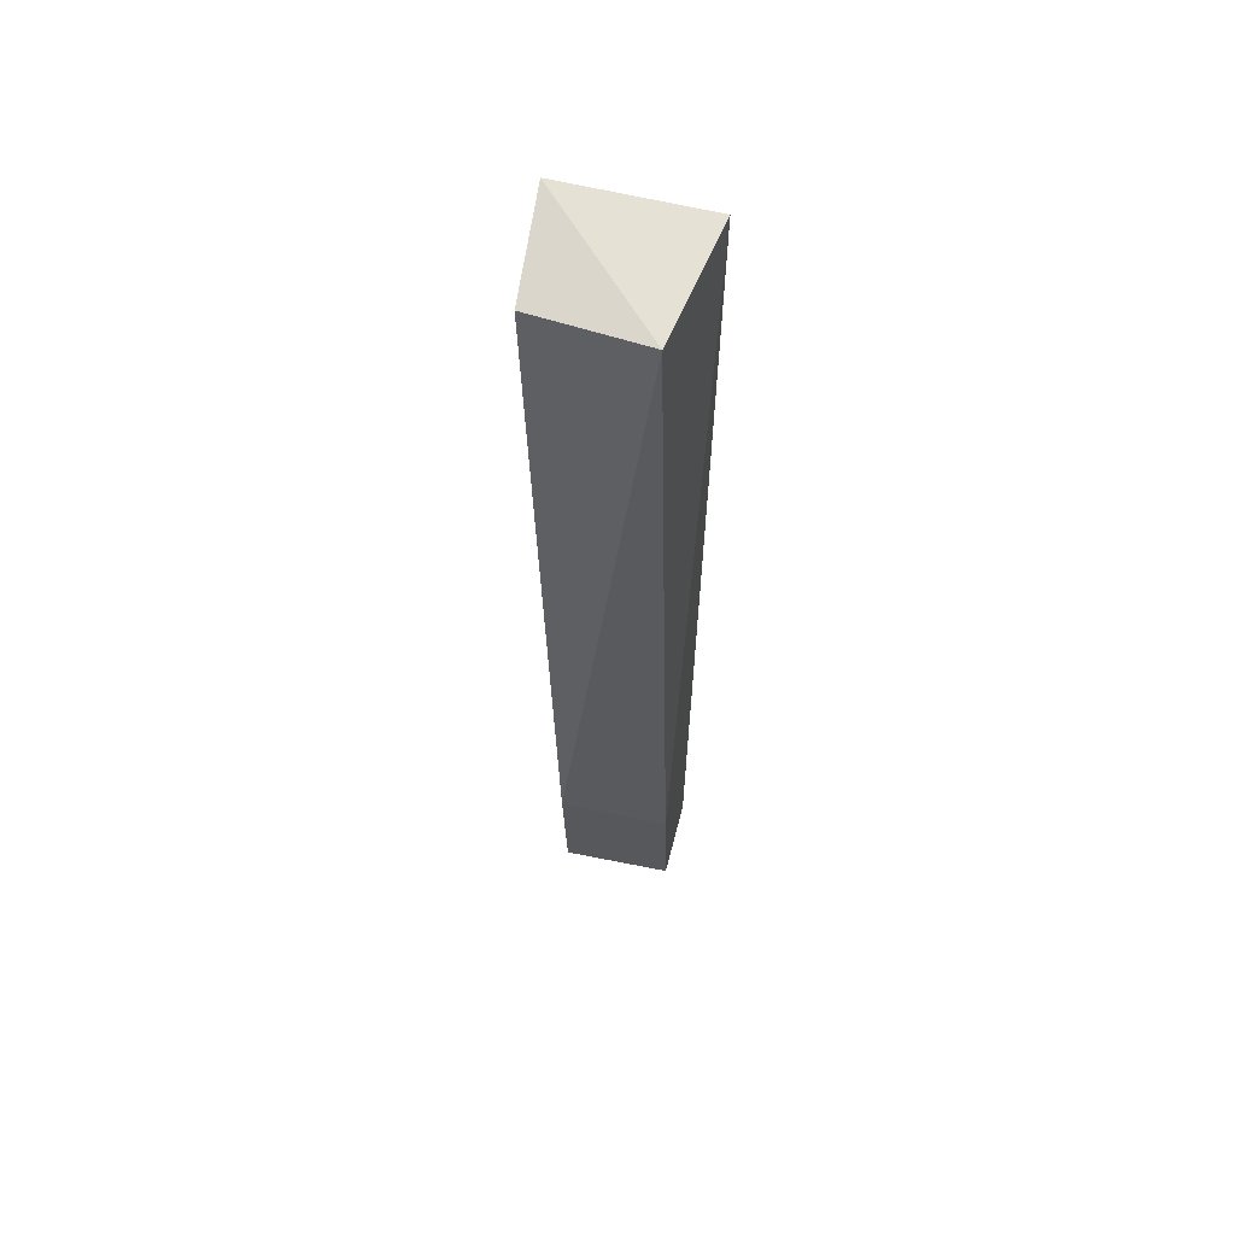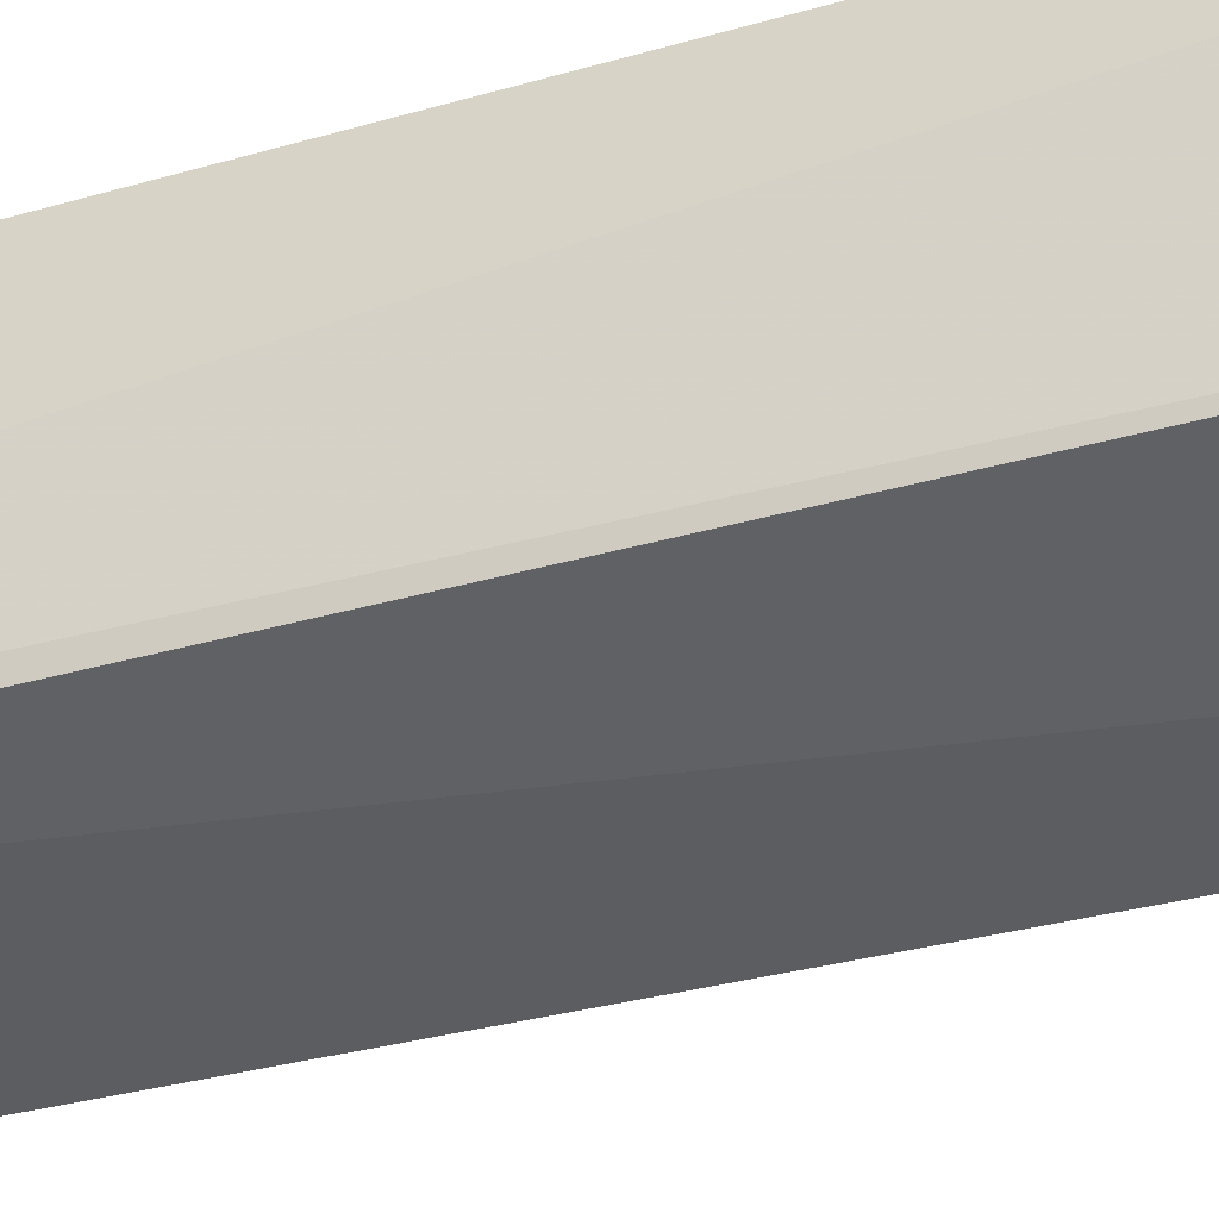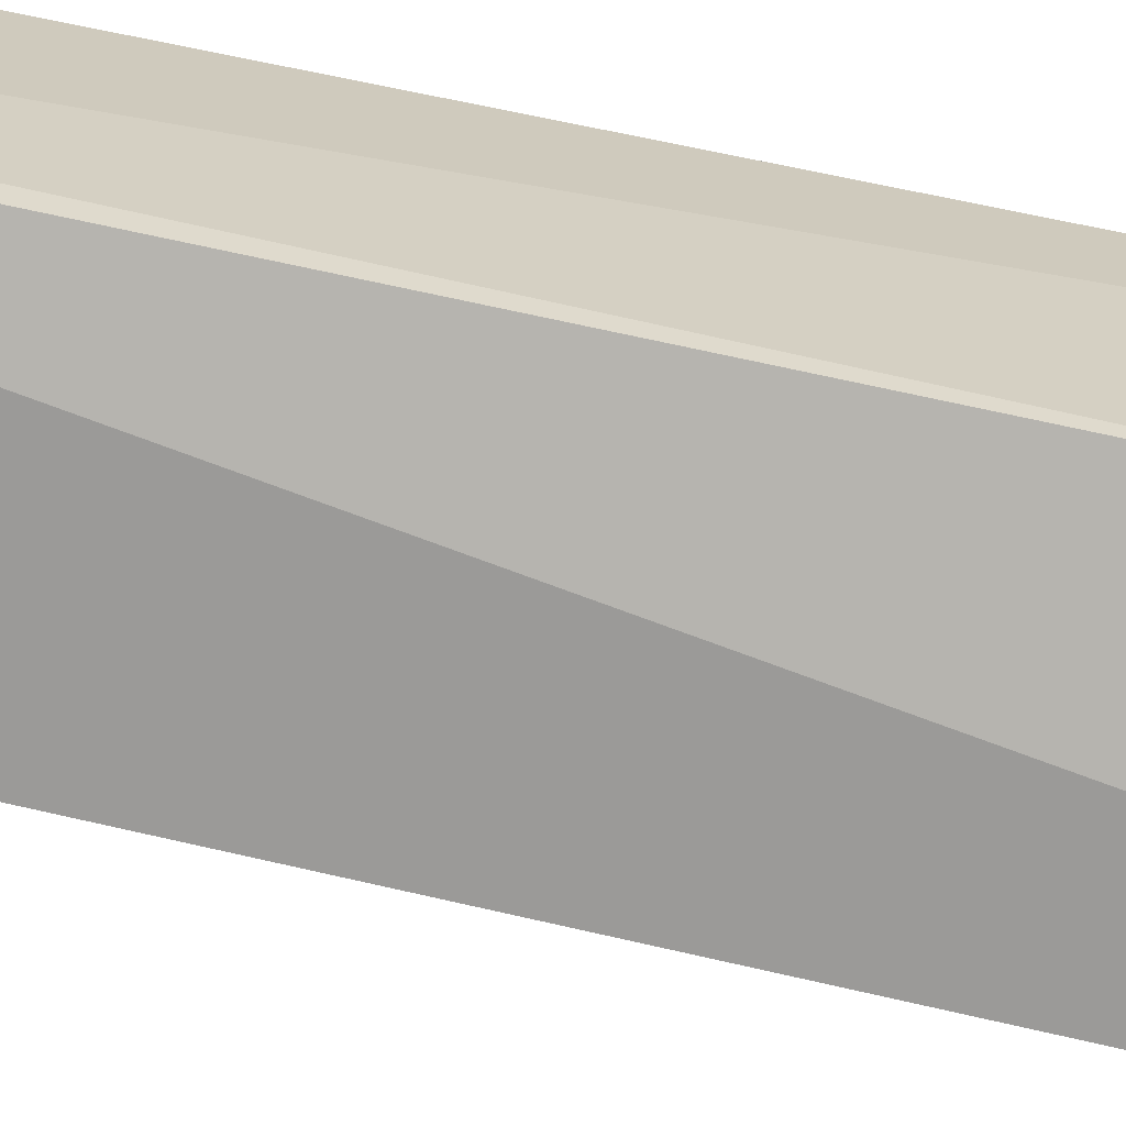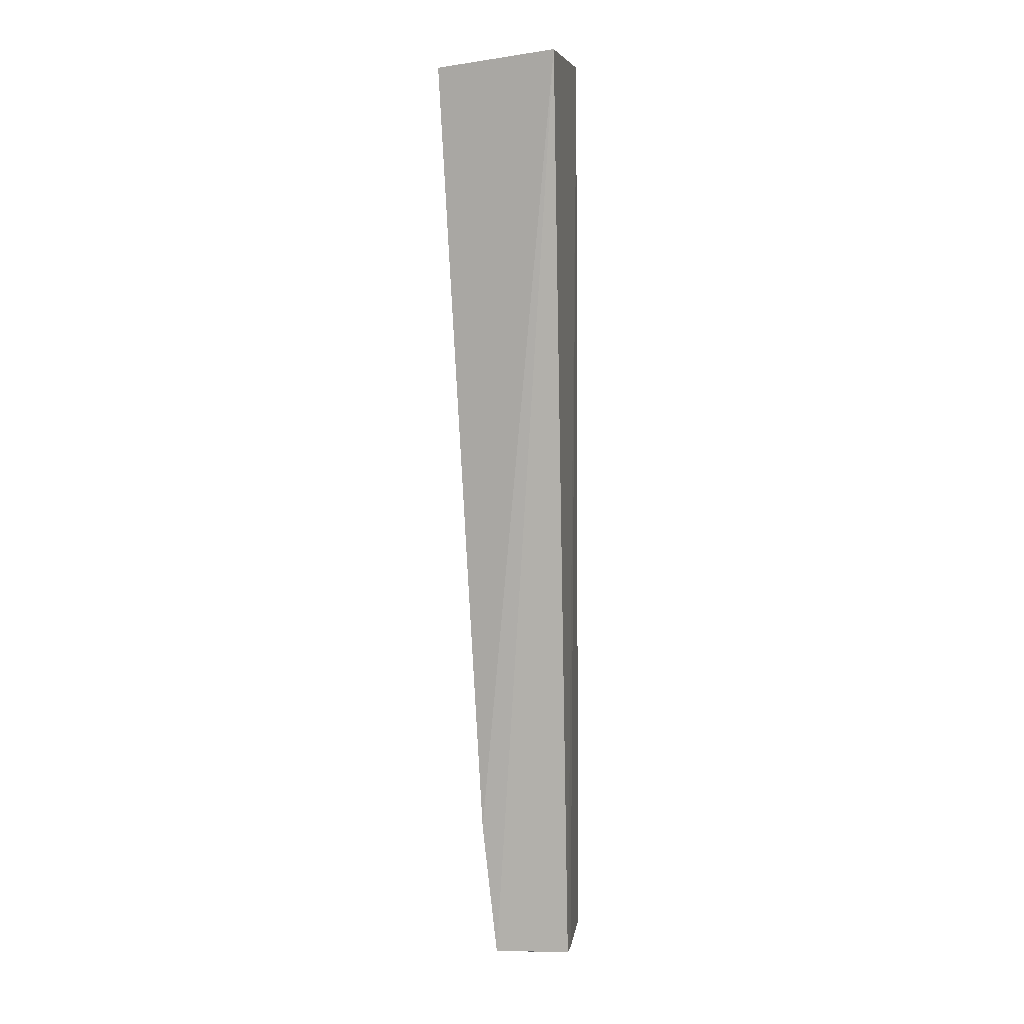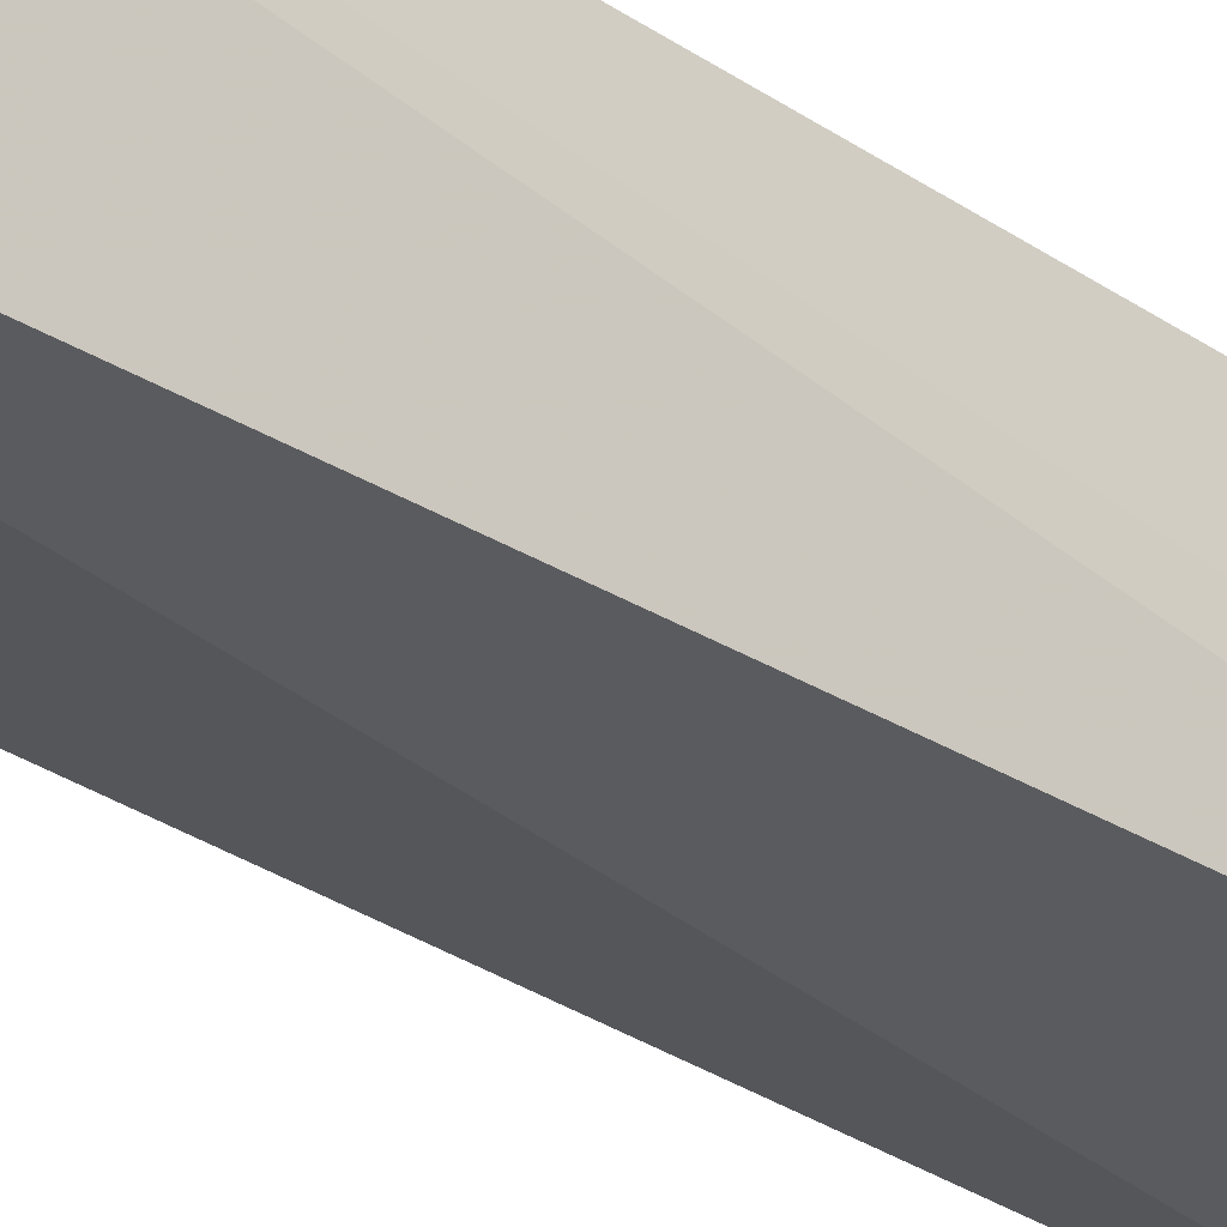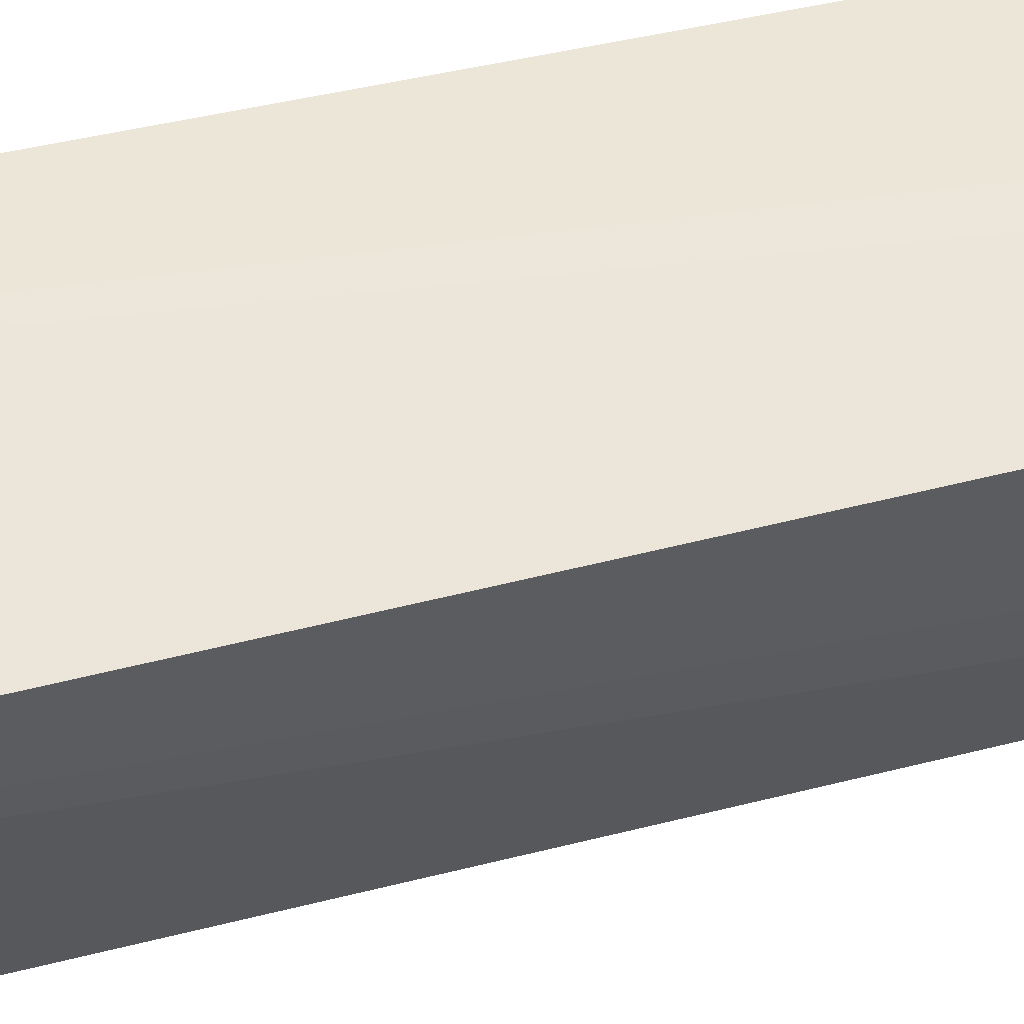
<metadata>
{"format":"obj","ext":"obj","renderer":"f3d","projection":"perspective","resolution":1024,"background":"white","views":[{"elev":57.3,"azim":12.7,"up":"+Z"},{"elev":-36.7,"azim":-68.3,"up":"+Y"},{"elev":-69.1,"azim":-102.7,"up":"+Y"},{"elev":7.9,"azim":97.9,"up":"+Z"},{"elev":-35.3,"azim":47.4,"up":"+Y"},{"elev":50.7,"azim":75.7,"up":"+Y"}]}
</metadata>
<code>
v -0.02247 -0.0001225 0.116
v -0.0253 -0.01482 0.1143
v -0.02433 -0.007487 0.0009669
v -0.03747 0.001918 0.000565
v -0.03959 0.0008655 0.1156
v -0.03742 -0.009328 0.0178
v -0.02404 0.001916 0.001392
v -0.0243 -0.009328 0.0178
v -0.03747 -0.007459 0.0005474
v -0.03875 -0.01214 0.1129
v -0.02657 0.00202 0.001135
v -0.02434 -0.005605 0.0009959
f 5 2 1
f 7 1 3
f 7 5 1
f 8 1 2
f 8 3 1
f 8 2 6
f 9 4 3
f 9 8 6
f 9 3 8
f 9 5 4
f 10 6 2
f 10 2 5
f 10 9 6
f 10 5 9
f 11 4 5
f 11 5 7
f 12 11 7
f 12 7 3
f 12 3 4
f 12 4 11

</code>
